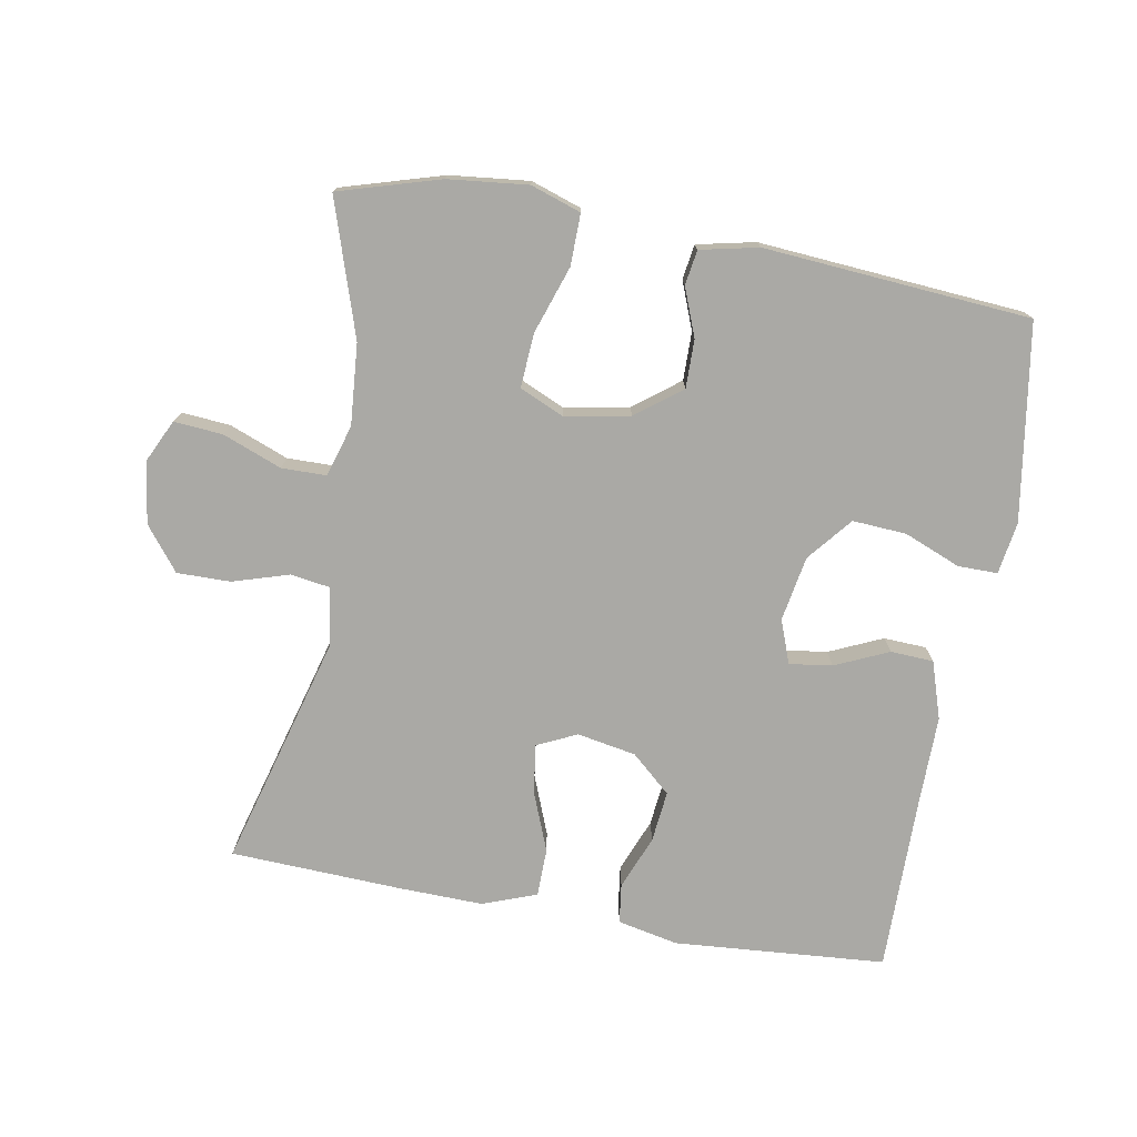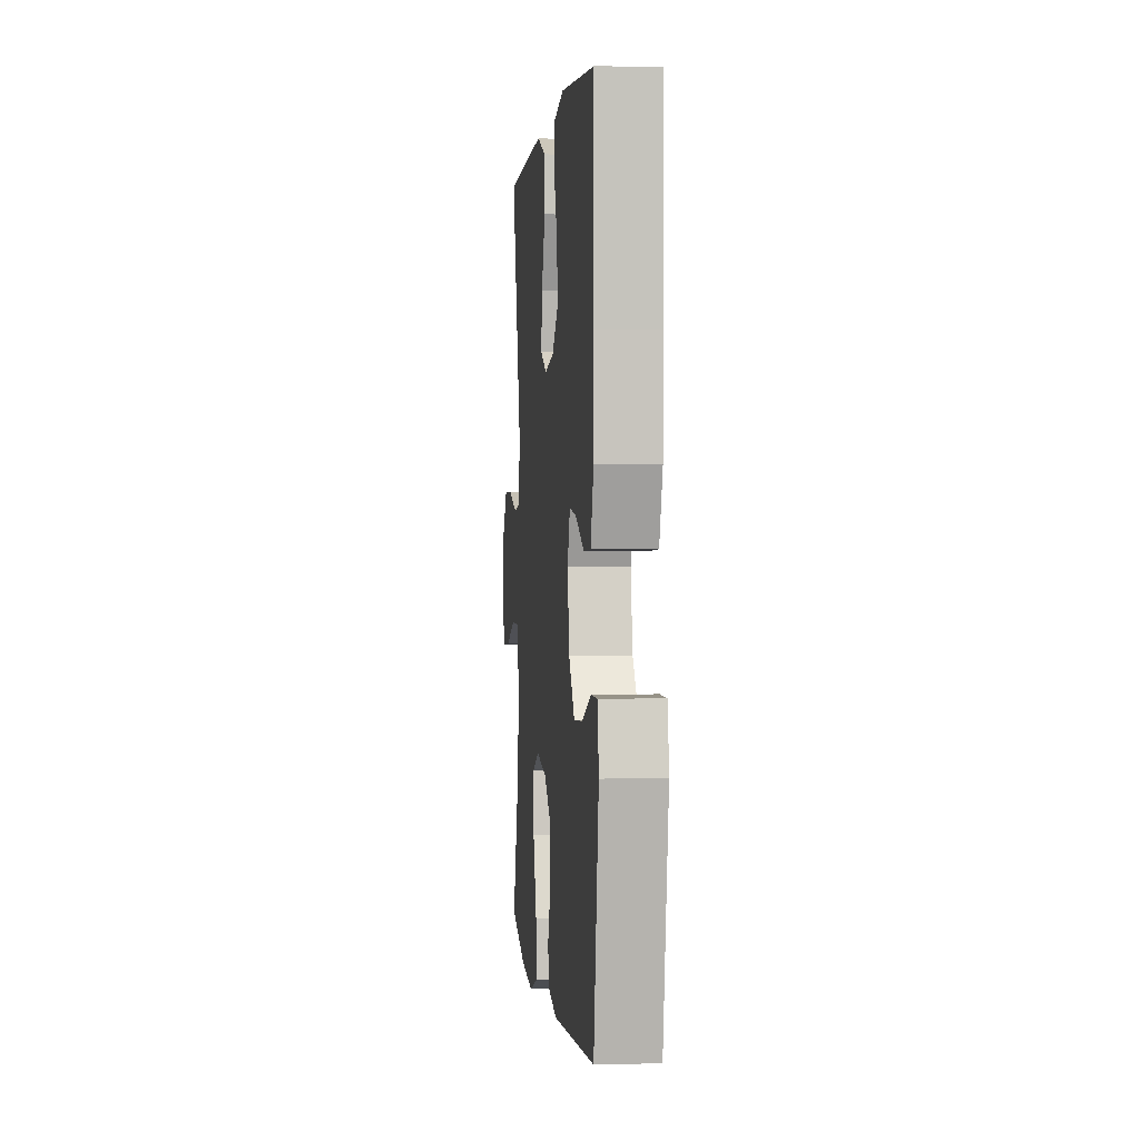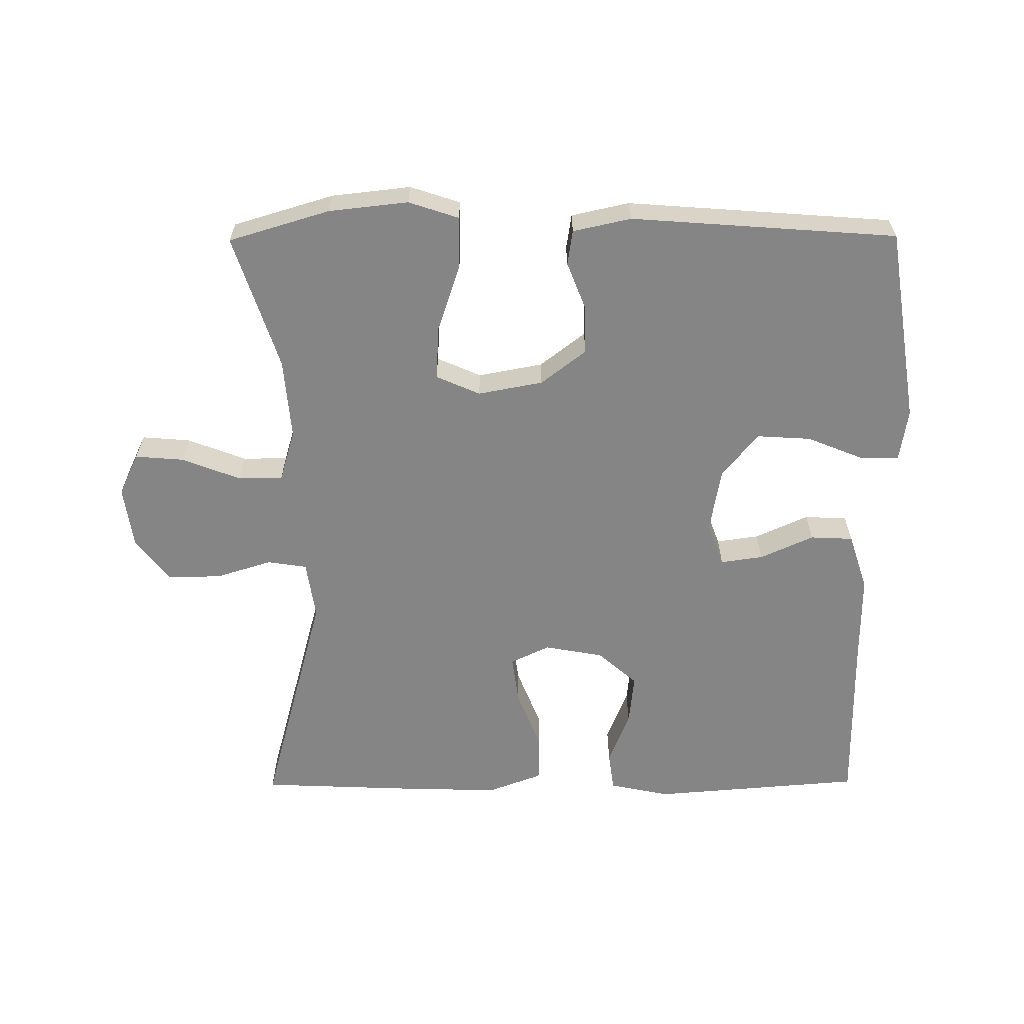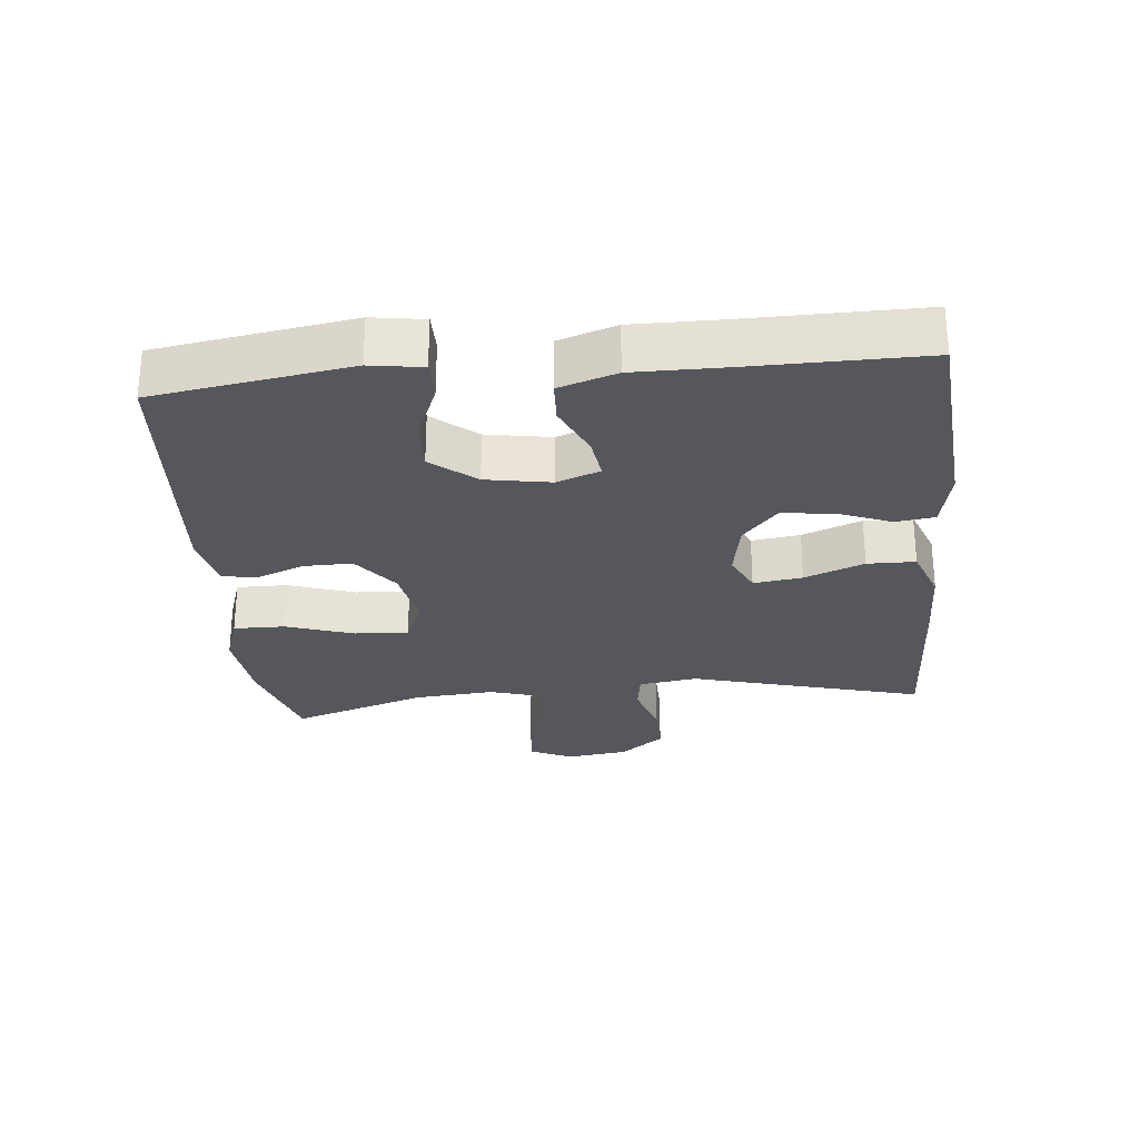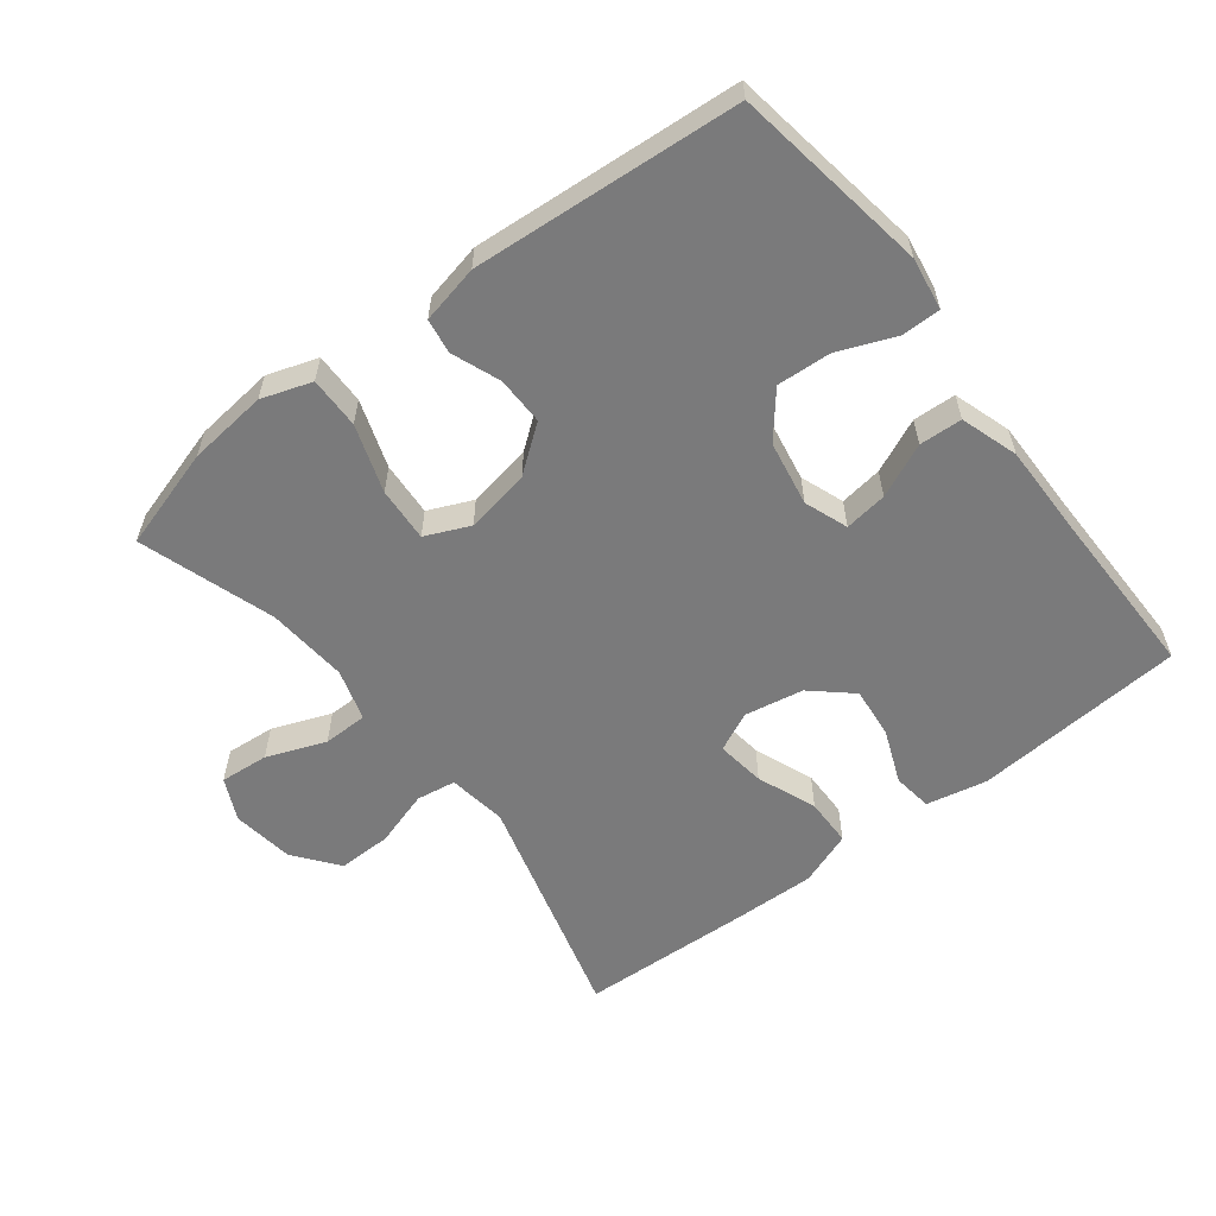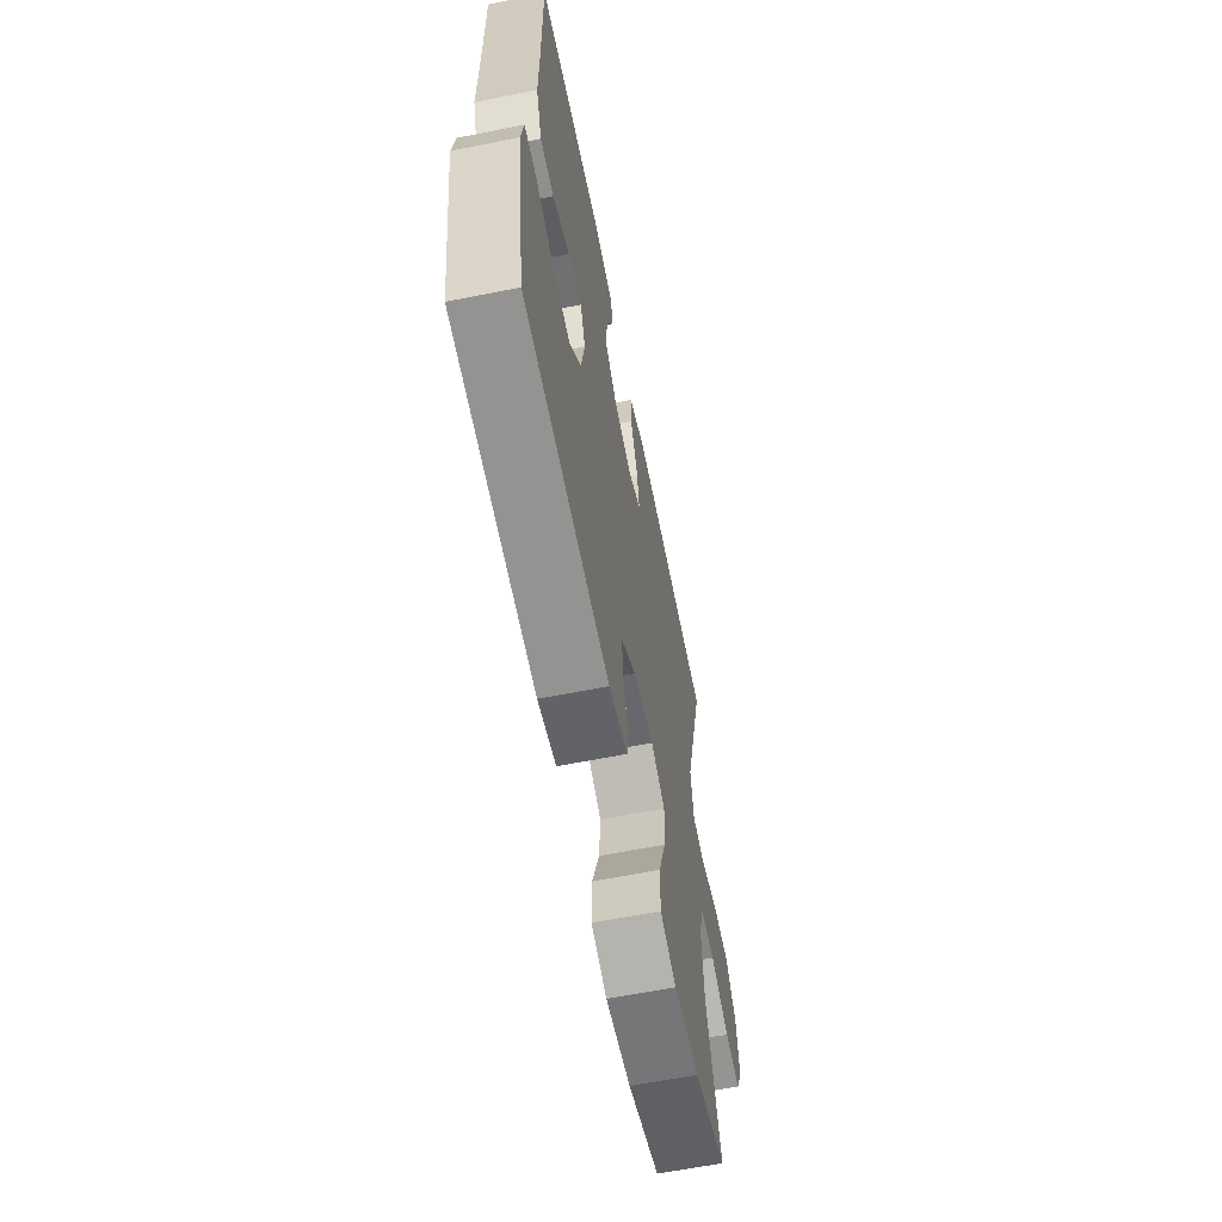
<metadata>
{"format":"obj","ext":"obj","renderer":"f3d","projection":"perspective","resolution":1024,"background":"white","views":[{"elev":-75.4,"azim":169.8,"up":"+Y"},{"elev":1.4,"azim":-95.8,"up":"+Z"},{"elev":-61.9,"azim":-179.6,"up":"+Y"},{"elev":-27.5,"azim":-84.4,"up":"+Y"},{"elev":-58.1,"azim":-142.4,"up":"+Y"},{"elev":-62.7,"azim":-78.6,"up":"+Z"}]}
</metadata>
<code>
v -0.5 0.07 0.5
v -0.184 0.07 0.525
v -0.093 0.07 0.506
v -0.085 0.07 0.447
v -0.117 0.07 0.367
v -0.125 0.07 0.29
v -0.066 0.07 0.238
v 0.022 0.07 0.222
v 0.081 0.07 0.25
v 0.071 0.07 0.323
v 0.036 0.07 0.412
v 0.037 0.07 0.484
v 0.118 0.07 0.514
v 0.243 0.07 0.511
v 0.5 0.07 0.5
v 0.405 0.07 0.152
v 0.418 0.07 0.064
v 0.477 0.07 0.055
v 0.561 0.07 0.081
v 0.641 0.07 0.082
v 0.692 0.07 0.017
v 0.705 0.07 -0.076
v 0.675 0.07 -0.139
v 0.602 0.07 -0.133
v 0.514 0.07 -0.099
v 0.447 0.07 -0.1
v 0.424 0.07 -0.177
v 0.434 0.07 -0.298
v 0.5 0.07 -0.5
v 0.349 0.07 -0.545
v 0.23 0.07 -0.558
v 0.155 0.07 -0.533
v 0.156 0.07 -0.456
v 0.19 0.07 -0.355
v 0.195 0.07 -0.274
v 0.129 0.07 -0.245
v 0.032 0.07 -0.263
v -0.036 0.07 -0.315
v -0.035 0.07 -0.387
v -0.007 0.07 -0.459
v -0.015 0.07 -0.511
v -0.102 0.07 -0.53
v -0.5 0.07 -0.5
v -0.546 0.07 -0.207
v -0.534 0.07 -0.129
v -0.475 0.07 -0.129
v -0.391 0.07 -0.163
v -0.31 0.07 -0.168
v -0.256 0.07 -0.102
v -0.239 0.07 -0.005
v -0.263 0.07 0.06
v -0.327 0.07 0.051
v -0.407 0.07 0.015
v -0.471 0.07 0.018
v -0.499 0.07 0.104
v -0.498 0.07 0.238
v -0.5 0 0.5
v -0.184 0 0.525
v -0.093 0 0.506
v -0.085 0 0.447
v -0.117 0 0.367
v -0.125 0 0.29
v -0.066 0 0.238
v 0.022 0 0.222
v 0.081 0 0.25
v 0.071 0 0.323
v 0.036 0 0.412
v 0.037 0 0.484
v 0.118 0 0.514
v 0.243 0 0.511
v 0.5 0 0.5
v 0.405 0 0.152
v 0.418 0 0.064
v 0.477 0 0.055
v 0.561 0 0.081
v 0.641 0 0.082
v 0.692 0 0.017
v 0.705 0 -0.076
v 0.675 0 -0.139
v 0.602 0 -0.133
v 0.514 0 -0.099
v 0.447 0 -0.1
v 0.424 0 -0.177
v 0.434 0 -0.298
v 0.5 0 -0.5
v 0.349 0 -0.545
v 0.23 0 -0.558
v 0.155 0 -0.533
v 0.156 0 -0.456
v 0.19 0 -0.355
v 0.195 0 -0.274
v 0.129 0 -0.245
v 0.032 0 -0.263
v -0.036 0 -0.315
v -0.035 0 -0.387
v -0.007 0 -0.459
v -0.015 0 -0.511
v -0.102 0 -0.53
v -0.5 0 -0.5
v -0.546 0 -0.207
v -0.534 0 -0.129
v -0.475 0 -0.129
v -0.391 0 -0.163
v -0.31 0 -0.168
v -0.256 0 -0.102
v -0.239 0 -0.005
v -0.263 0 0.06
v -0.327 0 0.051
v -0.407 0 0.015
v -0.471 0 0.018
v -0.499 0 0.104
v -0.498 0 0.238
f 53 54 55 56
f 52 53 56 1
f 51 52 1 2
f 50 51 2 3
f 49 50 3
f 44 45 46 47
f 44 47 48
f 43 44 48
f 42 43 48 49
f 39 40 41 42
f 38 39 42 49
f 31 32 33 34
f 31 34 35
f 28 29 30 31
f 27 28 31 35
f 26 27 35 36
f 22 23 24 25
f 22 25 26
f 21 22 26
f 18 19 20 21
f 17 18 21 26
f 13 14 15 16
f 13 16 17
f 10 11 12 13
f 9 10 13 17
f 8 9 17 26
f 3 4 5
f 49 3 5
f 49 5 6
f 37 38 49 6
f 36 37 6 7
f 7 8 26 36
f 112 111 110 109
f 57 112 109 108
f 58 57 108 107
f 59 58 107 106
f 59 106 105
f 103 102 101 100
f 104 103 100
f 104 100 99
f 105 104 99 98
f 98 97 96 95
f 105 98 95 94
f 90 89 88 87
f 91 90 87
f 87 86 85 84
f 91 87 84 83
f 92 91 83 82
f 81 80 79 78
f 82 81 78
f 82 78 77
f 77 76 75 74
f 82 77 74 73
f 72 71 70 69
f 73 72 69
f 69 68 67 66
f 73 69 66 65
f 82 73 65 64
f 61 60 59
f 61 59 105
f 62 61 105
f 62 105 94 93
f 63 62 93 92
f 92 82 64 63
f 1 57 58 2
f 2 58 59 3
f 3 59 60 4
f 4 60 61 5
f 5 61 62 6
f 6 62 63 7
f 7 63 64 8
f 8 64 65 9
f 9 65 66 10
f 10 66 67 11
f 11 67 68 12
f 12 68 69 13
f 13 69 70 14
f 14 70 71 15
f 15 71 72 16
f 16 72 73 17
f 17 73 74 18
f 18 74 75 19
f 19 75 76 20
f 20 76 77 21
f 21 77 78 22
f 22 78 79 23
f 23 79 80 24
f 24 80 81 25
f 25 81 82 26
f 26 82 83 27
f 27 83 84 28
f 28 84 85 29
f 29 85 86 30
f 30 86 87 31
f 31 87 88 32
f 32 88 89 33
f 33 89 90 34
f 34 90 91 35
f 35 91 92 36
f 36 92 93 37
f 37 93 94 38
f 38 94 95 39
f 39 95 96 40
f 40 96 97 41
f 41 97 98 42
f 42 98 99 43
f 43 99 100 44
f 44 100 101 45
f 45 101 102 46
f 46 102 103 47
f 47 103 104 48
f 48 104 105 49
f 49 105 106 50
f 50 106 107 51
f 51 107 108 52
f 52 108 109 53
f 53 109 110 54
f 54 110 111 55
f 55 111 112 56
f 56 112 57 1

</code>
